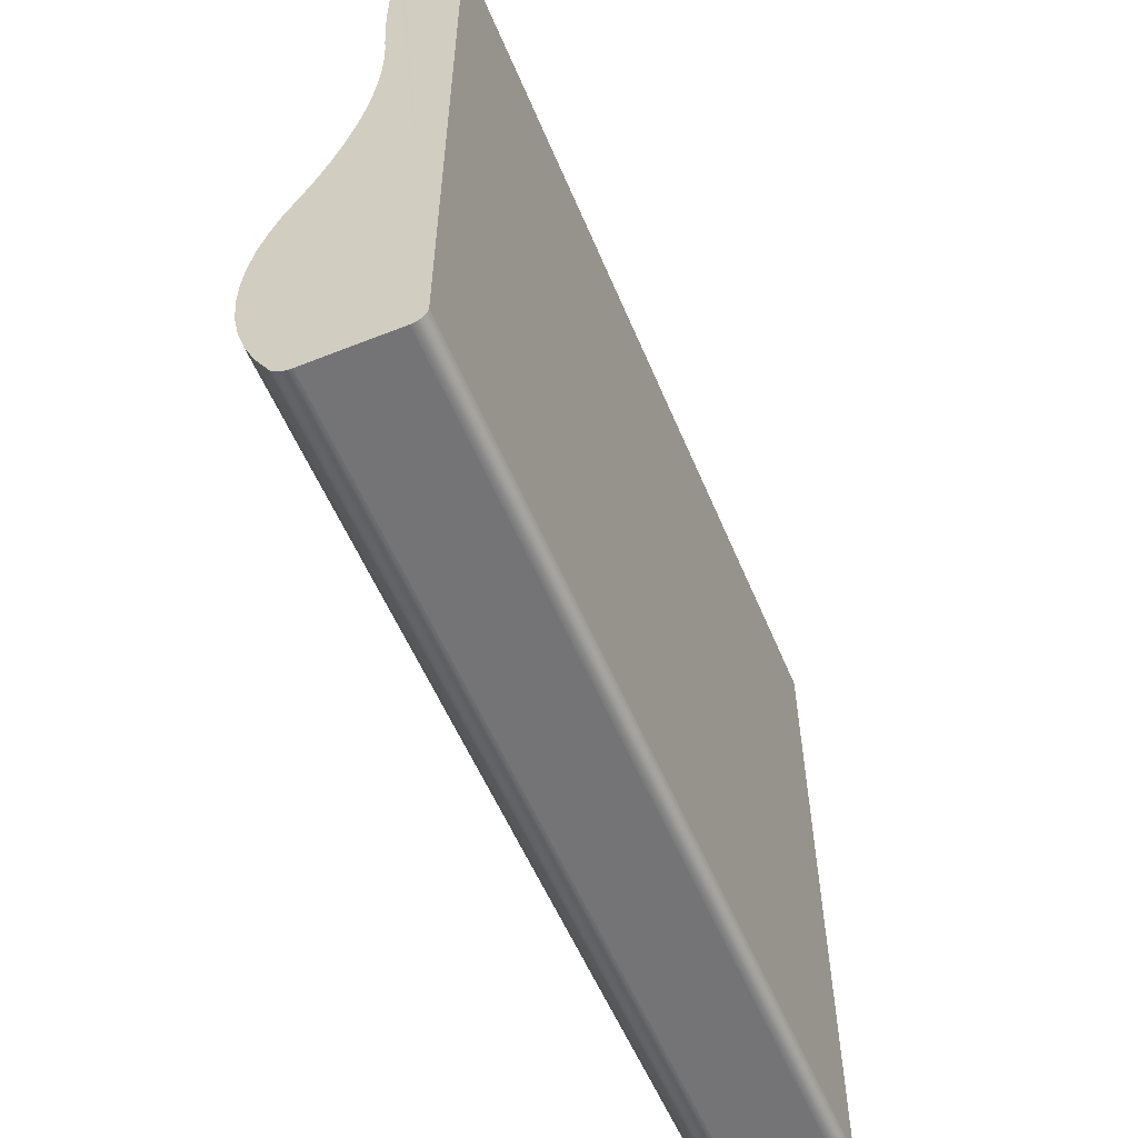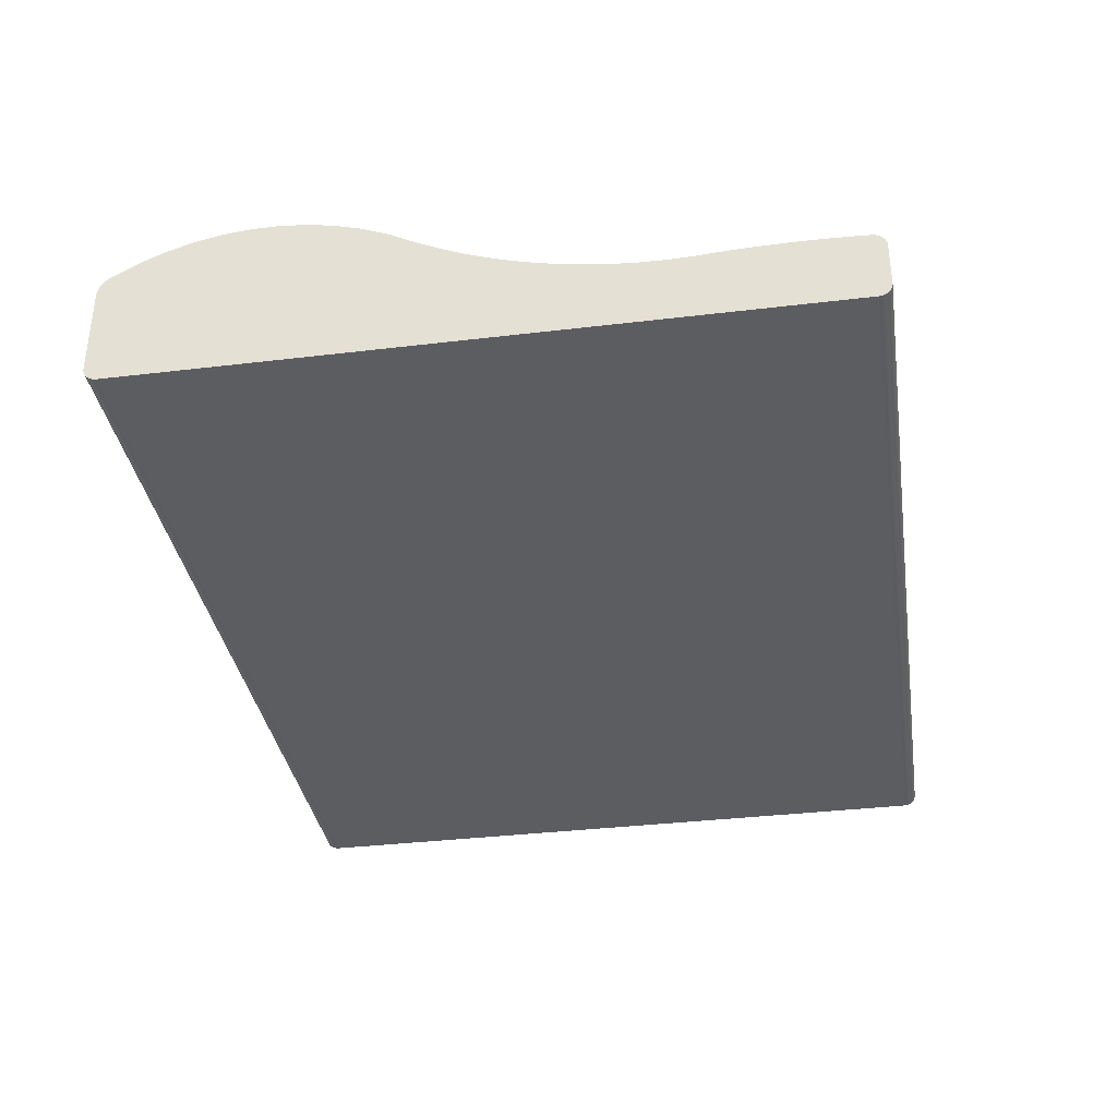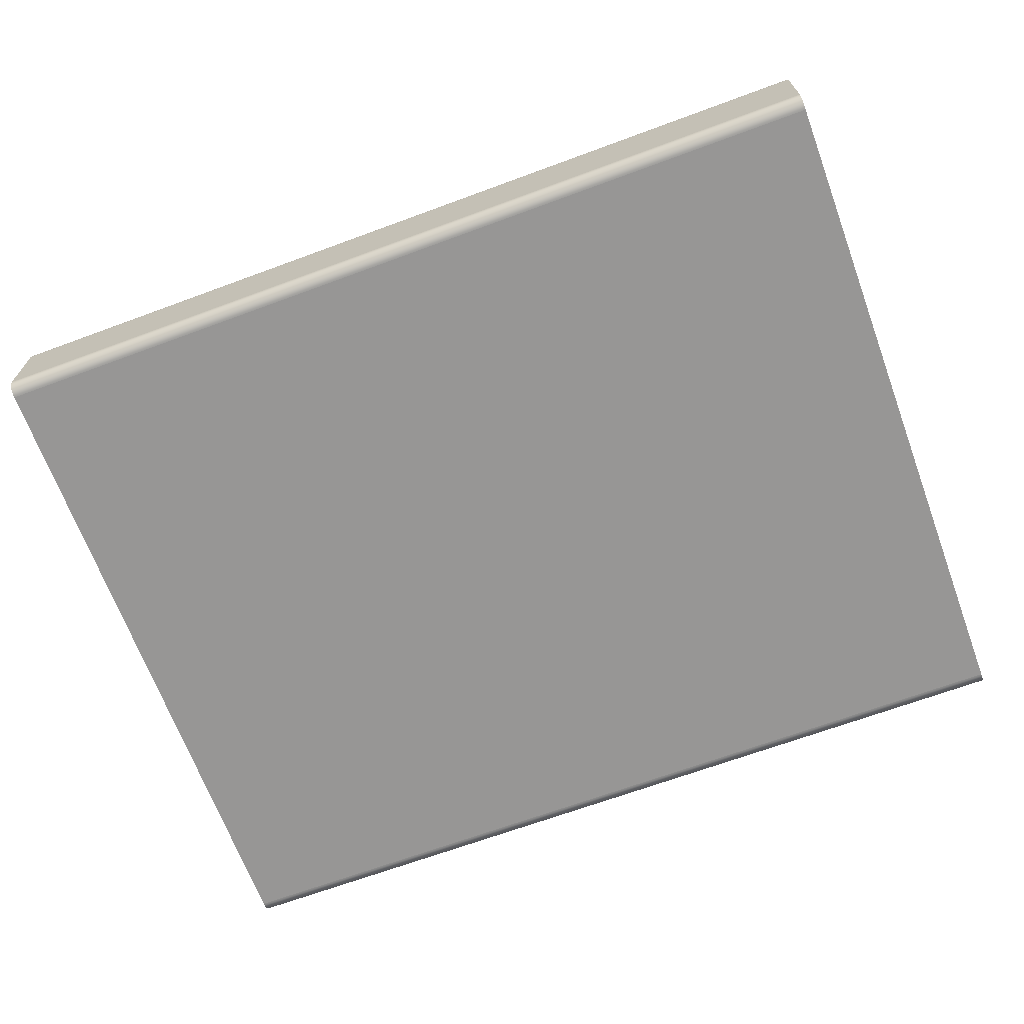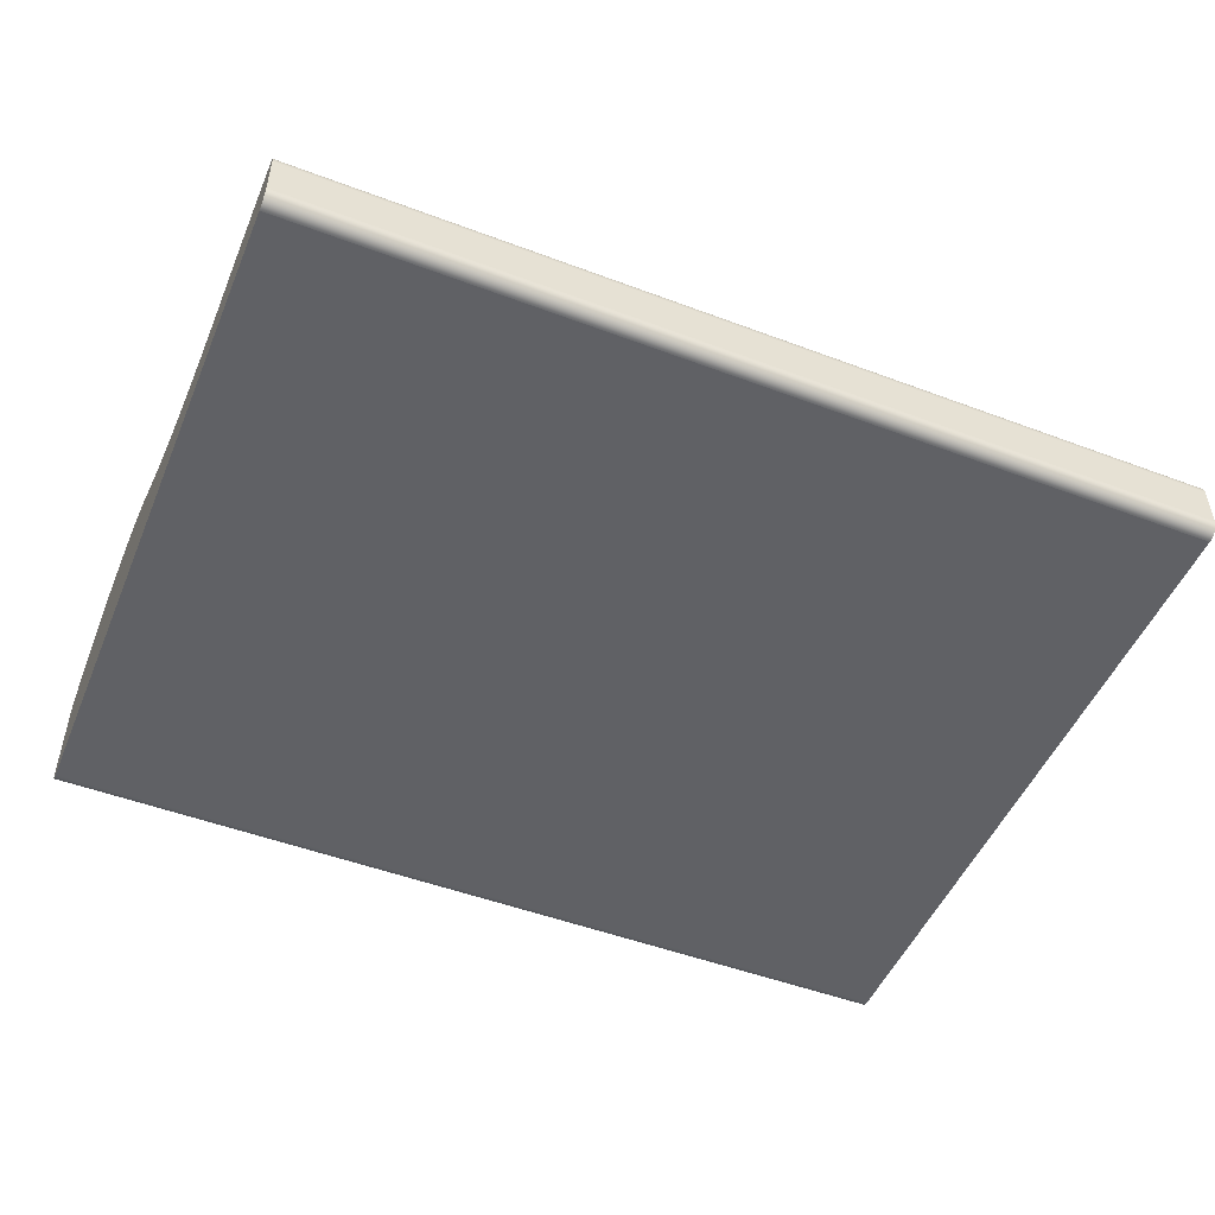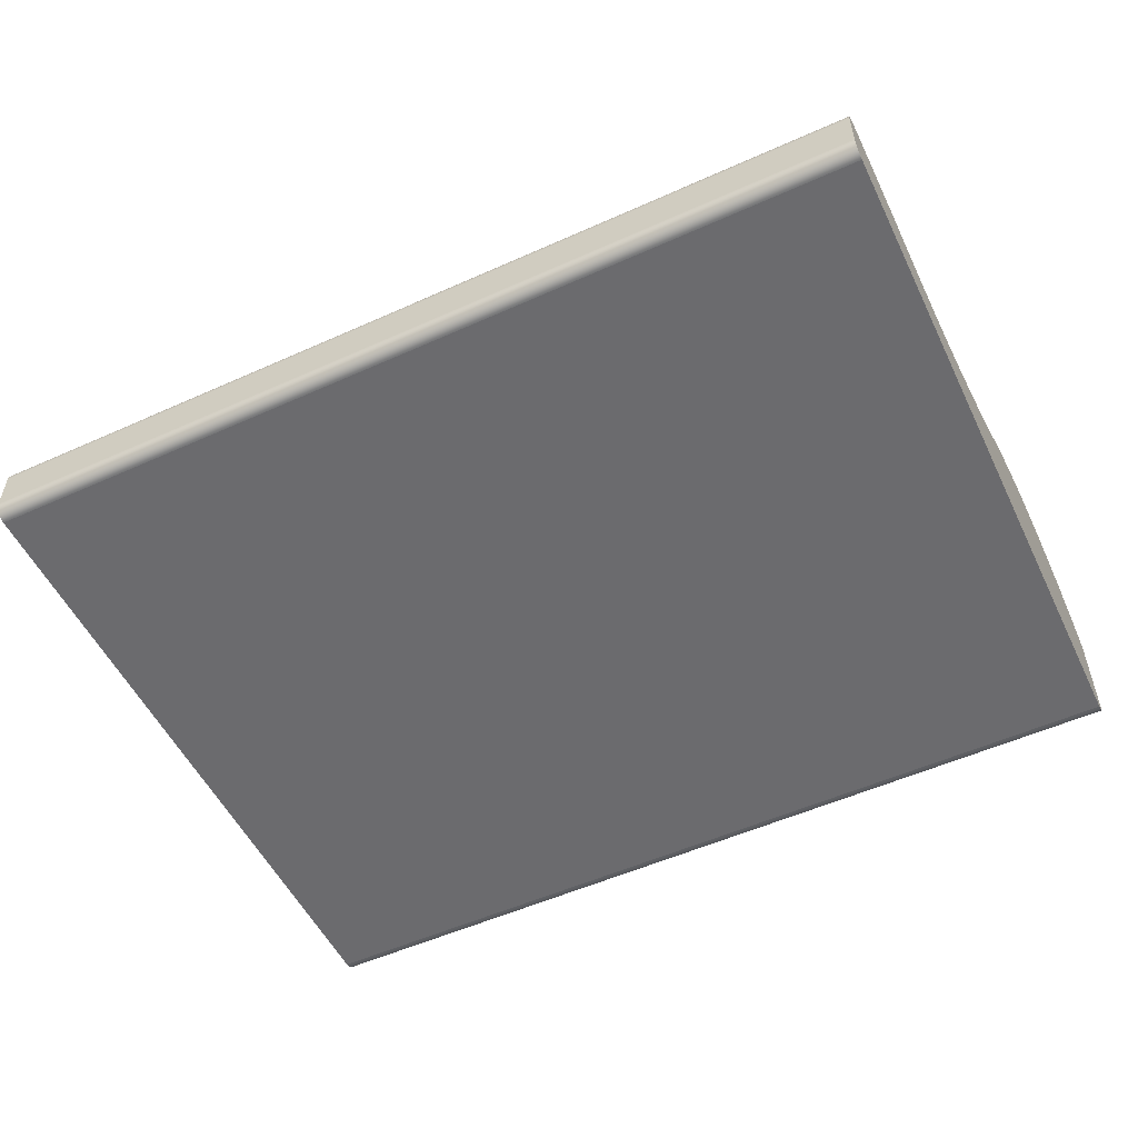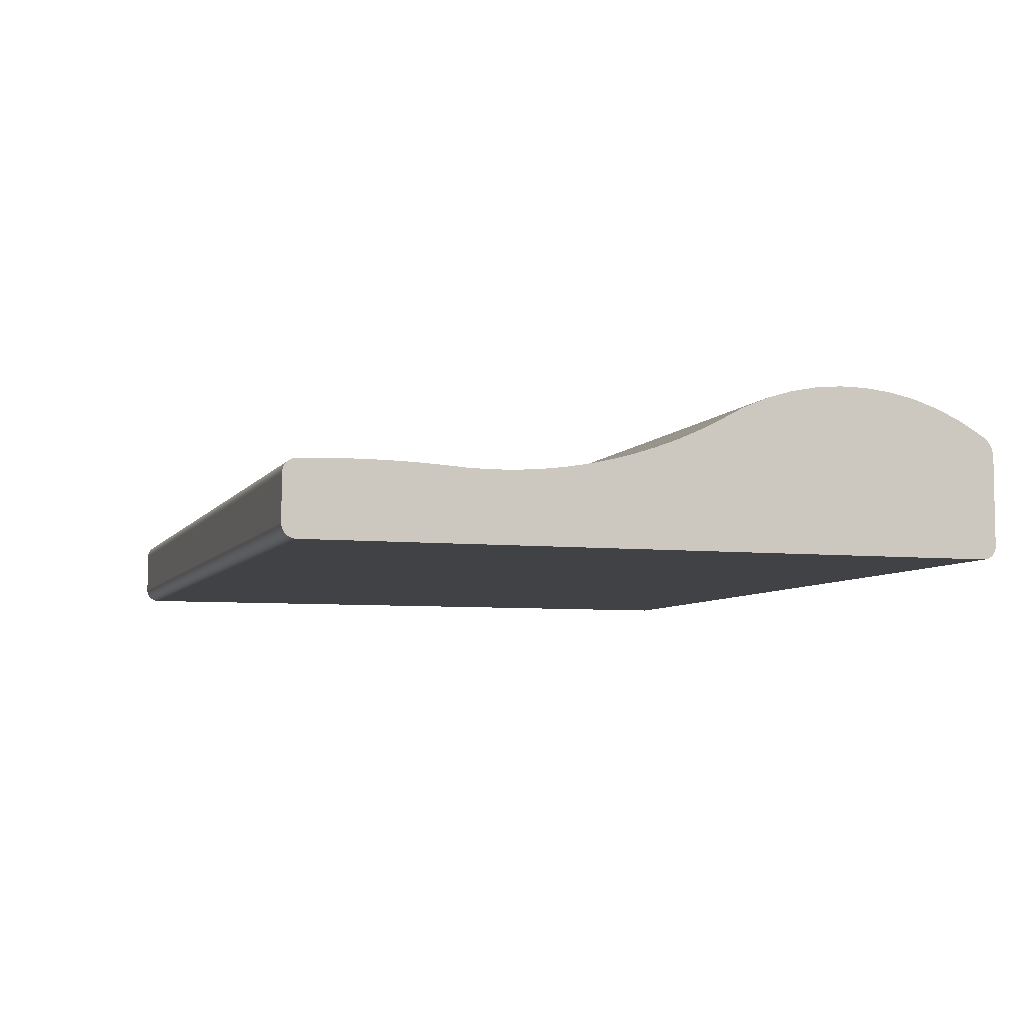
<metadata>
{"format":"obj","ext":"obj","renderer":"f3d","projection":"perspective","resolution":1024,"background":"white","views":[{"elev":-56.3,"azim":-67.4,"up":"+Z"},{"elev":-35.6,"azim":-81.0,"up":"+Y"},{"elev":-67.8,"azim":-159.7,"up":"+Y"},{"elev":-49.9,"azim":-22.5,"up":"+Y"},{"elev":-53.5,"azim":25.6,"up":"+Y"},{"elev":-6.3,"azim":72.0,"up":"+Y"}]}
</metadata>
<code>
o turquoise.001
v -2.832 -0.4429 -2.285
v 2.832 -0.4429 -2.285
v 2.832 -0.4421 -2.298
v -2.832 -0.4421 -2.298
v 2.832 -0.4394 -2.311
v -2.832 -0.4394 -2.311
v 2.832 -0.435 -2.322
v -2.832 -0.435 -2.322
v 2.832 -0.4291 -2.333
v -2.832 -0.4291 -2.333
v 2.832 -0.4216 -2.343
v -2.832 -0.4216 -2.343
v 2.832 -0.4129 -2.352
v -2.832 -0.4129 -2.352
v 2.832 -0.403 -2.359
v -2.832 -0.403 -2.359
v 2.832 -0.3921 -2.365
v -2.832 -0.3921 -2.365
v 2.832 -0.3804 -2.369
v -2.832 -0.3804 -2.369
v 2.832 -0.3679 -2.372
v -2.832 -0.3679 -2.372
v 2.832 -0.3548 -2.373
v -2.832 -0.3548 -2.373
v 2.832 0.2066 -2.373
v -2.832 0.2066 -2.373
v 2.832 0.2215 -2.372
v -2.832 0.2215 -2.372
v 2.832 0.236 -2.369
v -2.832 0.236 -2.369
v 2.832 0.2501 -2.366
v -2.832 0.2501 -2.366
v 2.832 0.2637 -2.361
v -2.832 0.2637 -2.361
v 2.832 0.2767 -2.354
v -2.832 0.2767 -2.354
v 2.832 0.289 -2.347
v -2.832 0.289 -2.347
v 2.832 0.3006 -2.338
v -2.832 0.3006 -2.338
v 2.832 0.3113 -2.328
v -2.832 0.3113 -2.328
v 2.832 0.321 -2.317
v -2.832 0.321 -2.317
v 2.832 0.3297 -2.305
v -2.832 0.3297 -2.305
v 2.832 0.3373 -2.292
v -2.832 0.3373 -2.292
v 2.832 0.4235 -2.14
v -2.832 0.4235 -2.14
v 2.832 0.4927 -1.982
v -2.832 0.4927 -1.982
v 2.832 0.545 -1.818
v -2.832 0.545 -1.818
v 2.832 0.5802 -1.652
v -2.832 0.5802 -1.652
v 2.832 0.5985 -1.483
v -2.832 0.5985 -1.483
v 2.832 0.5997 -1.313
v -2.832 0.5997 -1.313
v 2.832 0.584 -1.144
v -2.832 0.584 -1.144
v 2.832 0.5511 -0.9771
v -2.832 0.5511 -0.9771
v 2.832 0.5013 -0.8132
v -2.832 0.5013 -0.8132
v 2.832 0.4344 -0.6537
v -2.832 0.4344 -0.6537
v 2.832 0.3504 -0.5002
v -2.832 0.3504 -0.5002
v 2.832 0.283 -0.3657
v -2.832 0.283 -0.3657
v 2.832 0.2224 -0.2284
v -2.832 0.2224 -0.2284
v 2.832 0.1687 -0.08854
v -2.832 0.1688 -0.08854
v 2.832 0.1221 0.05353
v -2.832 0.1221 0.05353
v 2.832 0.08257 0.1976
v -2.832 0.08257 0.1976
v 2.832 0.05014 0.3434
v -2.832 0.05014 0.3434
v 2.832 0.02489 0.4907
v -2.832 0.02489 0.4907
v 2.832 0.006886 0.6391
v -2.832 0.006886 0.6391
v 2.832 -0.003819 0.7885
v -2.832 -0.003819 0.7885
v 2.832 -0.007149 0.9385
v -2.832 -0.007149 0.9385
v 2.832 -0.003071 1.089
v -2.832 -0.003071 1.089
v 2.832 0.003692 1.178
v -2.832 0.003692 1.178
v 2.832 0.009356 1.267
v -2.832 0.009356 1.267
v 2.832 0.01391 1.356
v -2.832 0.01391 1.356
v 2.832 0.01738 1.446
v -2.832 0.01738 1.446
v 2.832 0.01973 1.535
v -2.832 0.01973 1.535
v 2.832 0.02099 1.624
v -2.832 0.02099 1.624
v 2.832 0.02115 1.714
v -2.832 0.02115 1.714
v 2.832 0.0202 1.803
v -2.832 0.0202 1.803
v 2.832 0.01815 1.892
v -2.832 0.01815 1.892
v 2.832 0.015 1.981
v -2.832 0.015 1.981
v 2.832 0.01075 2.071
v -2.832 0.01075 2.071
v 2.832 0.009854 2.084
v -2.832 0.009854 2.084
v 2.832 0.007101 2.096
v -2.832 0.007101 2.096
v 2.832 0.002638 2.108
v -2.832 0.002638 2.108
v 2.832 -0.0034 2.119
v -2.832 -0.0034 2.119
v 2.832 -0.01086 2.129
v -2.832 -0.01086 2.129
v 2.832 -0.01962 2.137
v -2.832 -0.01961 2.137
v 2.832 -0.02952 2.145
v -2.832 -0.02952 2.145
v 2.832 -0.04043 2.151
v -2.832 -0.04043 2.151
v 2.832 -0.05221 2.155
v -2.832 -0.05221 2.155
v 2.832 -0.06471 2.158
v -2.832 -0.06471 2.158
v 2.832 -0.0778 2.158
v -2.832 -0.0778 2.158
v 2.832 -0.3548 2.158
v -2.832 -0.3548 2.158
v 2.832 -0.3679 2.158
v -2.832 -0.3679 2.158
v 2.832 -0.3804 2.155
v -2.832 -0.3804 2.155
v 2.832 -0.3921 2.151
v -2.832 -0.3921 2.151
v 2.832 -0.403 2.145
v -2.832 -0.403 2.145
v 2.832 -0.4129 2.137
v -2.832 -0.4129 2.137
v 2.832 -0.4216 2.129
v -2.832 -0.4216 2.129
v 2.832 -0.4291 2.119
v -2.832 -0.4291 2.119
v 2.832 -0.435 2.108
v -2.832 -0.435 2.108
v 2.832 -0.4394 2.096
v -2.832 -0.4394 2.096
v 2.832 -0.4421 2.084
v -2.832 -0.4421 2.084
v 2.832 -0.4429 2.071
v -2.832 -0.4429 2.071
f 1 4 3 2
f 4 6 5 3
f 6 8 7 5
f 8 10 9 7
f 10 12 11 9
f 12 14 13 11
f 14 16 15 13
f 16 18 17 15
f 18 20 19 17
f 20 22 21 19
f 22 24 23 21
f 24 26 25 23
f 26 28 27 25
f 28 30 29 27
f 30 32 31 29
f 32 34 33 31
f 34 36 35 33
f 36 38 37 35
f 38 40 39 37
f 40 42 41 39
f 42 44 43 41
f 44 46 45 43
f 46 48 47 45
f 48 50 49 47
f 50 52 51 49
f 52 54 53 51
f 54 56 55 53
f 56 58 57 55
f 58 60 59 57
f 60 62 61 59
f 62 64 63 61
f 64 66 65 63
f 66 68 67 65
f 68 70 69 67
f 70 72 71 69
f 72 74 73 71
f 74 76 75 73
f 76 78 77 75
f 78 80 79 77
f 80 82 81 79
f 82 84 83 81
f 84 86 85 83
f 86 88 87 85
f 88 90 89 87
f 90 92 91 89
f 92 94 93 91
f 94 96 95 93
f 96 98 97 95
f 98 100 99 97
f 100 102 101 99
f 102 104 103 101
f 104 106 105 103
f 106 108 107 105
f 108 110 109 107
f 110 112 111 109
f 112 114 113 111
f 114 116 115 113
f 116 118 117 115
f 118 120 119 117
f 120 122 121 119
f 122 124 123 121
f 124 126 125 123
f 126 128 127 125
f 128 130 129 127
f 130 132 131 129
f 132 134 133 131
f 134 136 135 133
f 136 138 137 135
f 138 140 139 137
f 140 142 141 139
f 142 144 143 141
f 144 146 145 143
f 146 148 147 145
f 148 150 149 147
f 150 152 151 149
f 152 154 153 151
f 154 156 155 153
f 156 158 157 155
f 158 160 159 157
f 160 1 2 159
f 138 144 142 140
f 138 148 146 144
f 138 152 150 148
f 138 156 154 152
f 138 160 158 156
f 138 136 1 160
f 134 132 1 136
f 130 128 1 132
f 126 124 1 128
f 122 120 1 124
f 118 116 1 120
f 114 112 1 116
f 110 108 1 112
f 106 104 1 108
f 102 100 1 104
f 98 96 1 100
f 94 92 1 96
f 90 88 1 92
f 86 84 1 88
f 82 80 1 84
f 78 76 1 80
f 74 72 1 76
f 70 68 1 72
f 66 64 1 68
f 62 60 1 64
f 58 56 1 60
f 54 52 1 56
f 50 48 1 52
f 46 44 1 48
f 42 40 1 44
f 38 36 1 40
f 34 32 1 36
f 30 28 1 32
f 26 24 1 28
f 22 4 1 24
f 20 6 4 22
f 18 16 6 20
f 16 10 8 6
f 16 14 12 10
f 137 139 141 143
f 137 143 145 147
f 137 147 149 151
f 137 151 153 155
f 137 155 157 159
f 137 159 2 135
f 133 135 2 131
f 129 131 2 127
f 125 127 2 123
f 121 123 2 119
f 117 119 2 115
f 113 115 2 111
f 109 111 2 107
f 105 107 2 103
f 101 103 2 99
f 97 99 2 95
f 93 95 2 91
f 89 91 2 87
f 85 87 2 83
f 81 83 2 79
f 77 79 2 75
f 73 75 2 71
f 69 71 2 67
f 65 67 2 63
f 61 63 2 59
f 57 59 2 55
f 53 55 2 51
f 49 51 2 47
f 45 47 2 43
f 41 43 2 39
f 37 39 2 35
f 33 35 2 31
f 29 31 2 27
f 25 27 2 23
f 21 23 2 3
f 19 21 3 5
f 17 19 5 15
f 15 5 7 9
f 15 9 11 13

</code>
